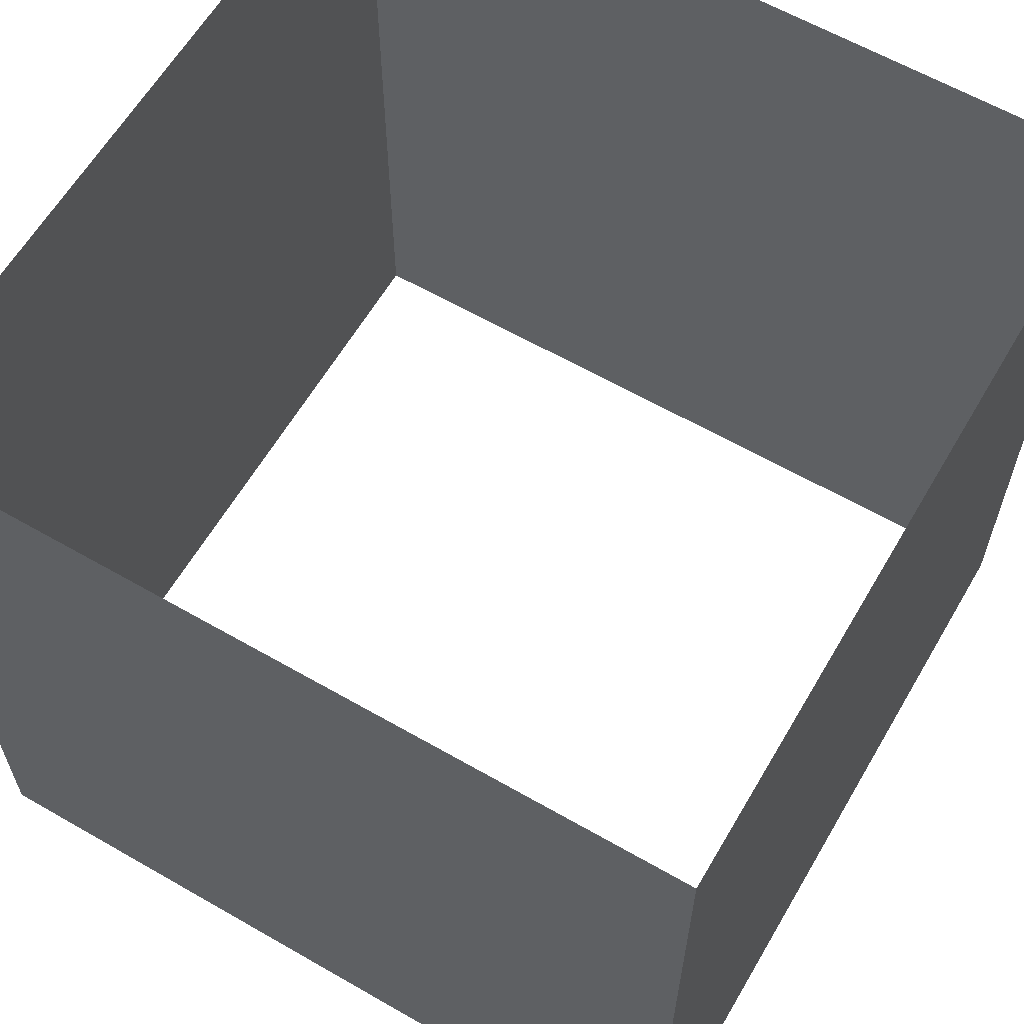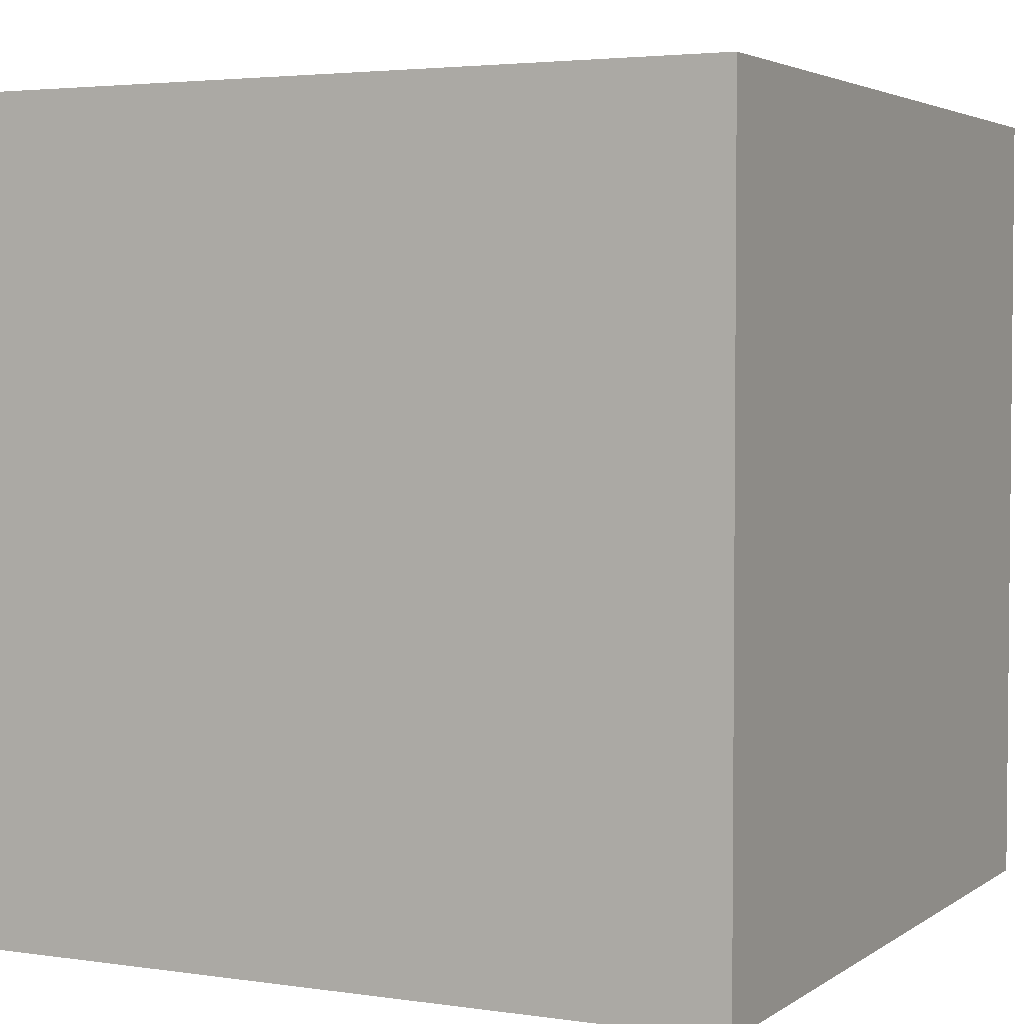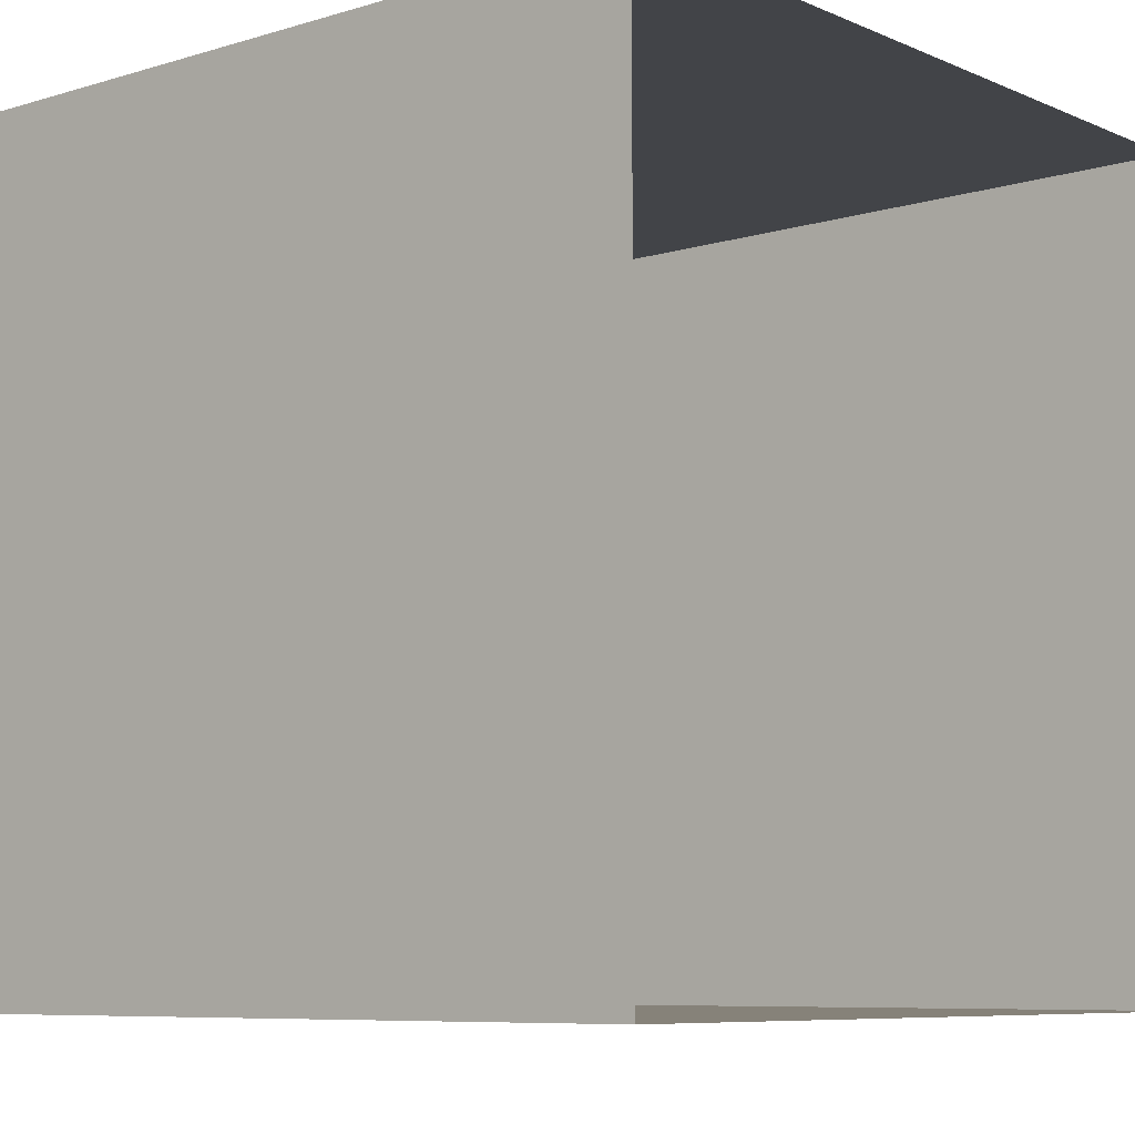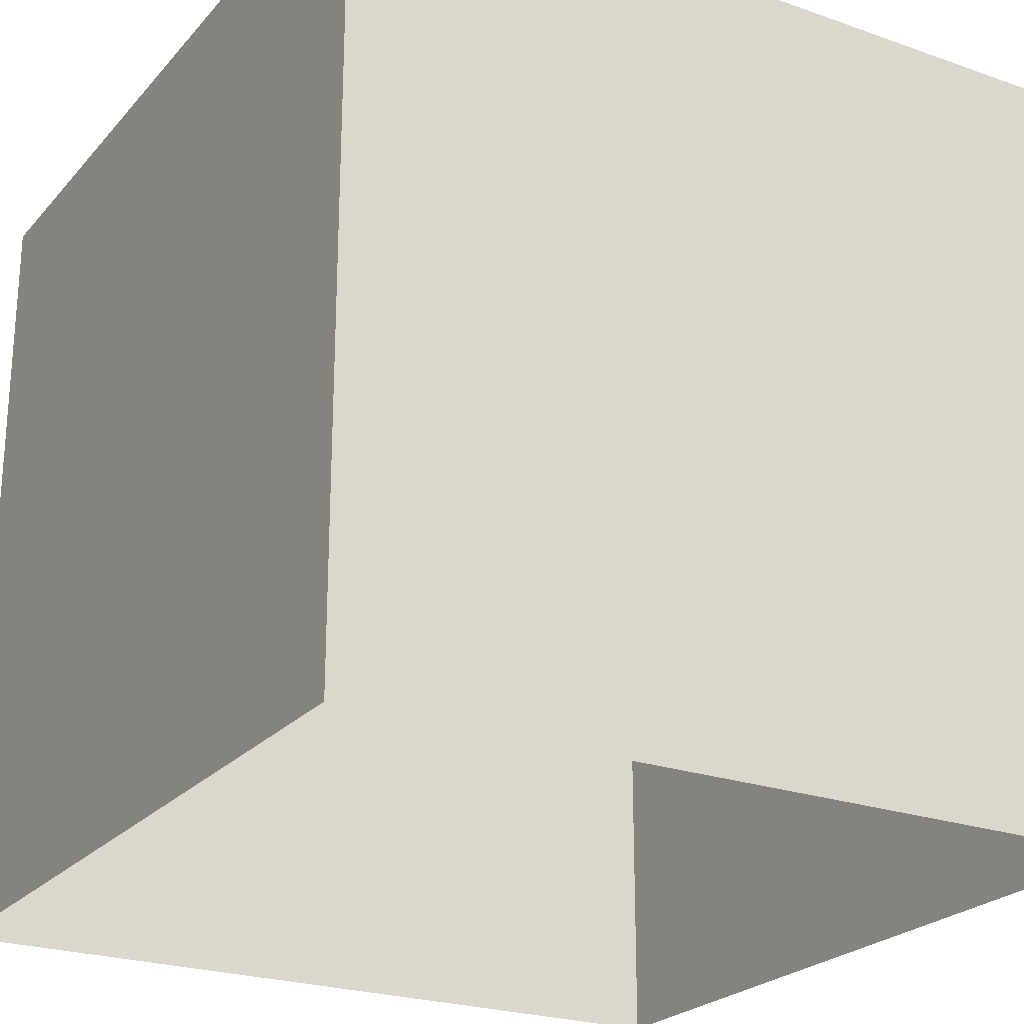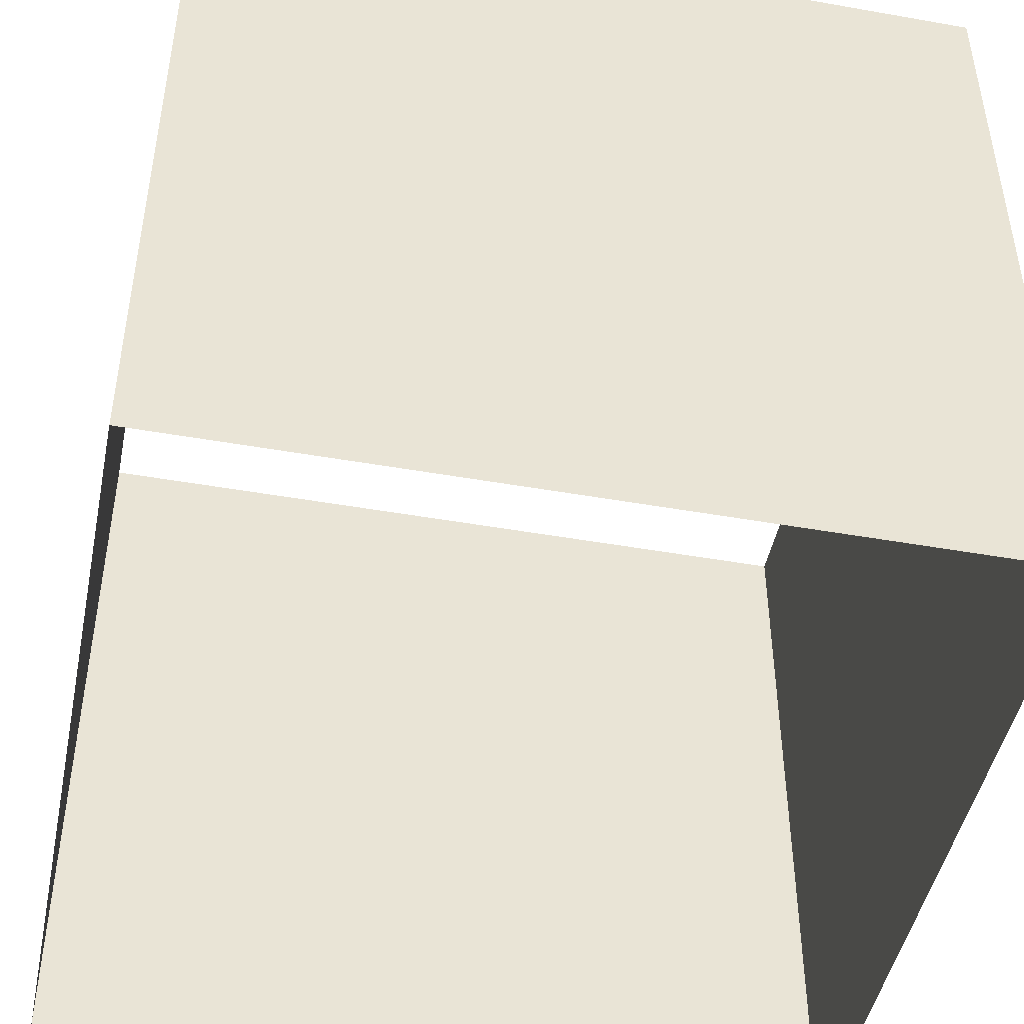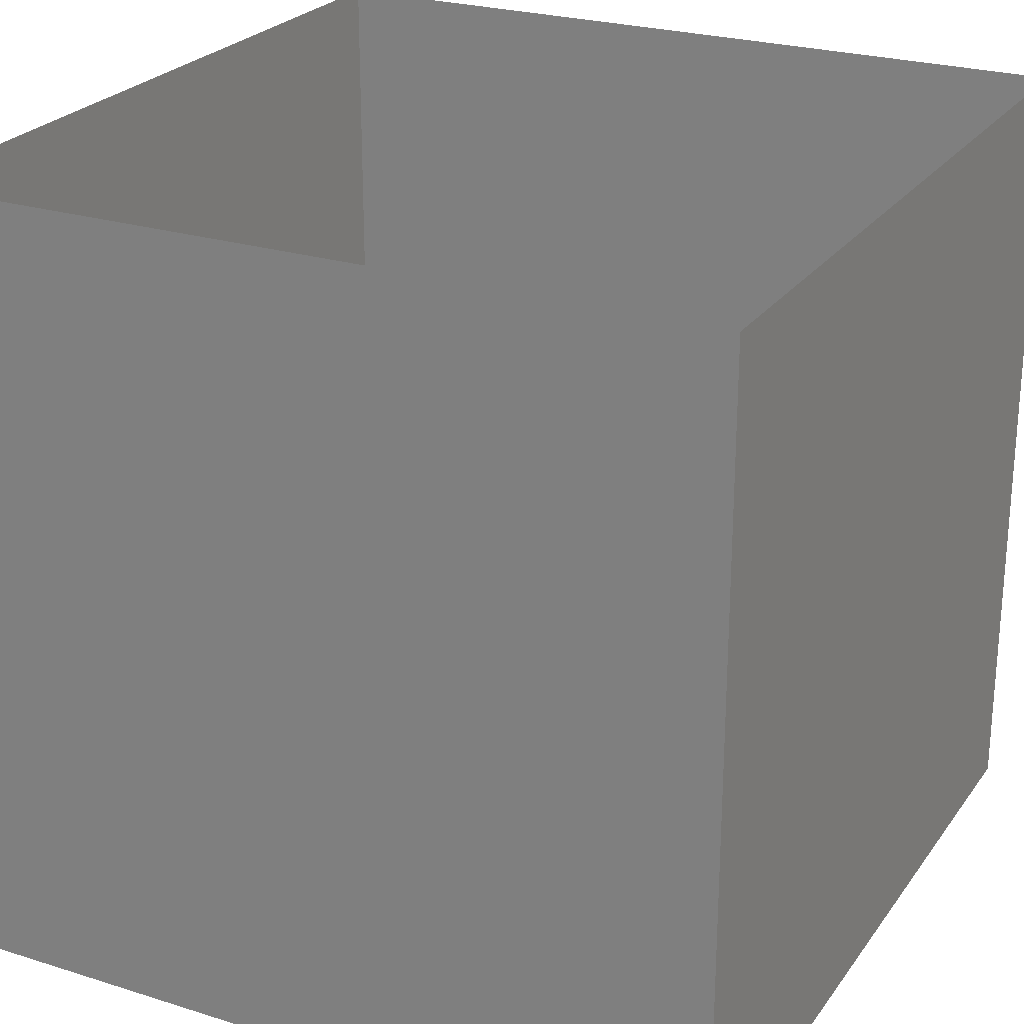
<metadata>
{"format":"obj","ext":"obj","renderer":"f3d","projection":"perspective","resolution":1024,"background":"white","views":[{"elev":61.8,"azim":120.3,"up":"+Z"},{"elev":3.4,"azim":-63.5,"up":"+Z"},{"elev":-7.7,"azim":-49.8,"up":"+Y"},{"elev":-23.9,"azim":149.6,"up":"+Z"},{"elev":-46.6,"azim":168.6,"up":"+Z"},{"elev":24.8,"azim":27.1,"up":"+Z"}]}
</metadata>
<code>
g Tile_Straight_EW_Mesh
v -5 10 5
v 5 10 5
v 5 10 -5
v -5 10 -5
v -5 0 5
v -5 0 -5
v 5 0 -5
v 5 0 5
v 5 0 -5
v 5 10 -5
v 5 10 5
v 5 0 5
v -5 0 5
v -5 10 5
v -5 10 -5
v -5 0 -5
g Tile_Straight_EW_Mesh_0
f 3 2 1
f 4 3 1
f 7 6 5
f 8 7 5
f 11 10 9
f 12 11 9
f 15 14 13
f 16 15 13

</code>
